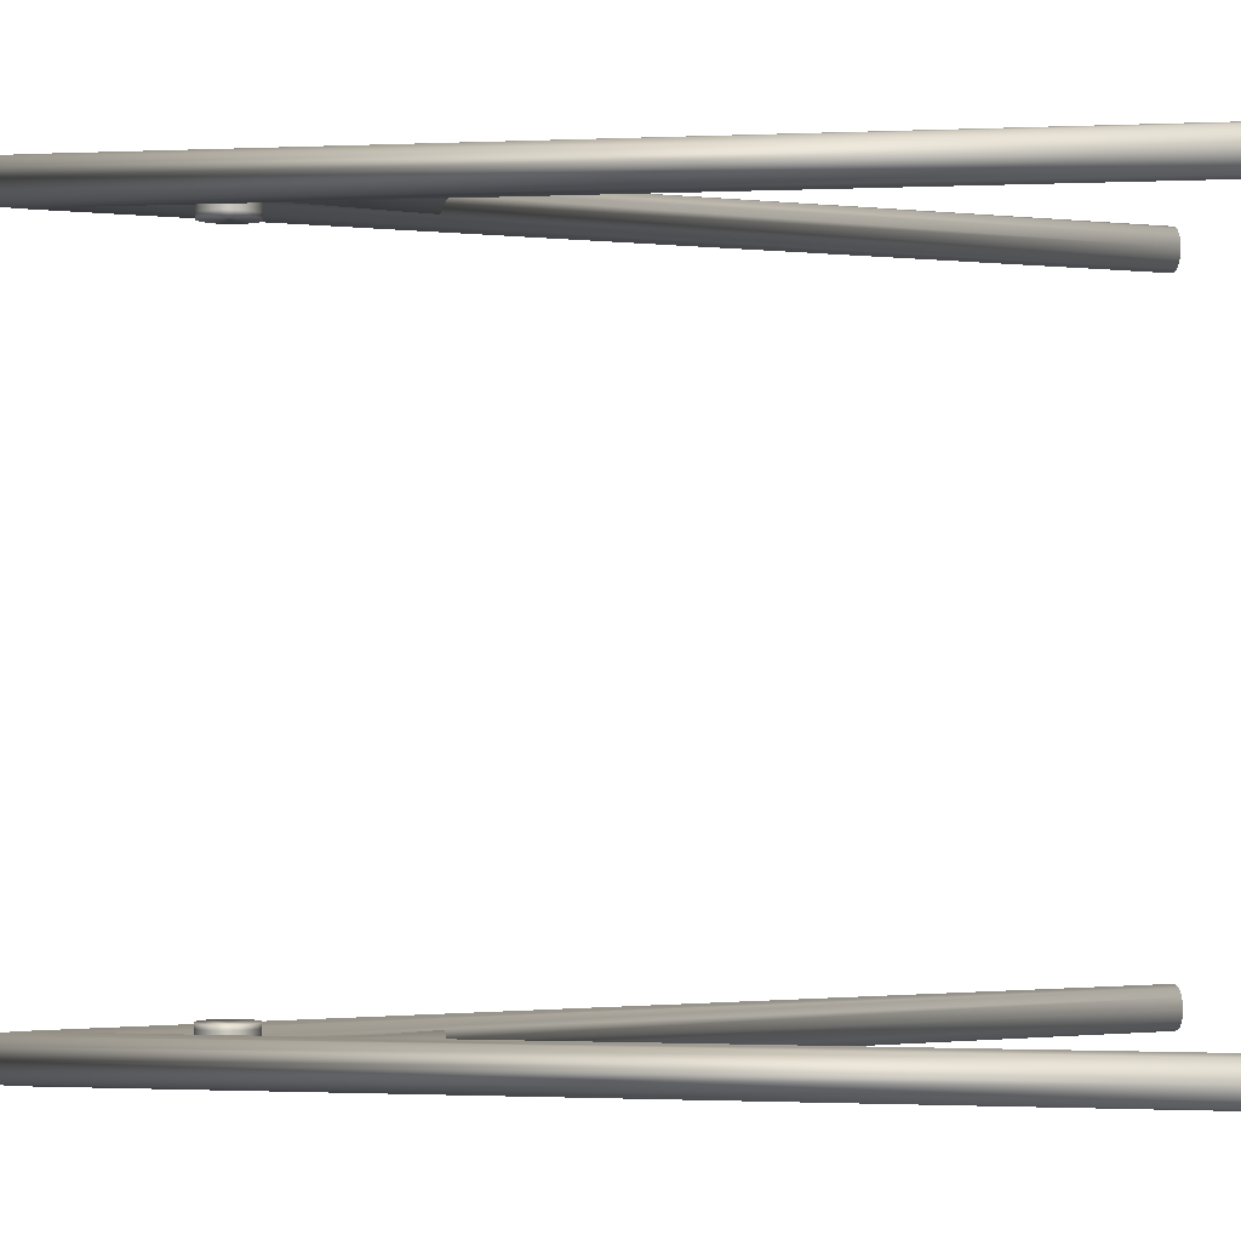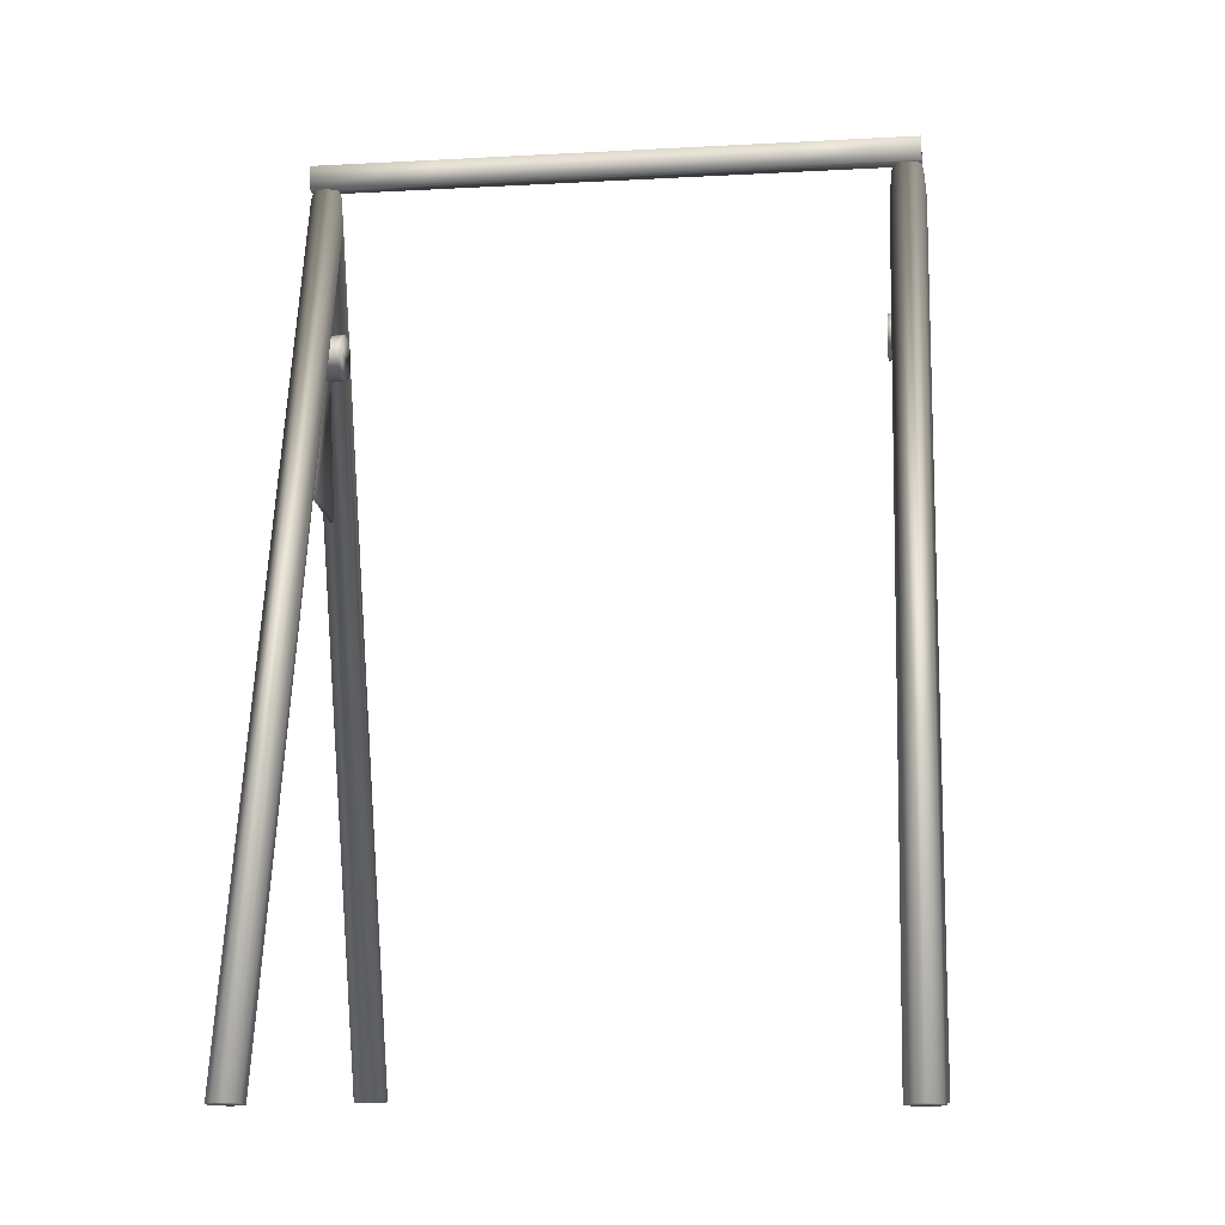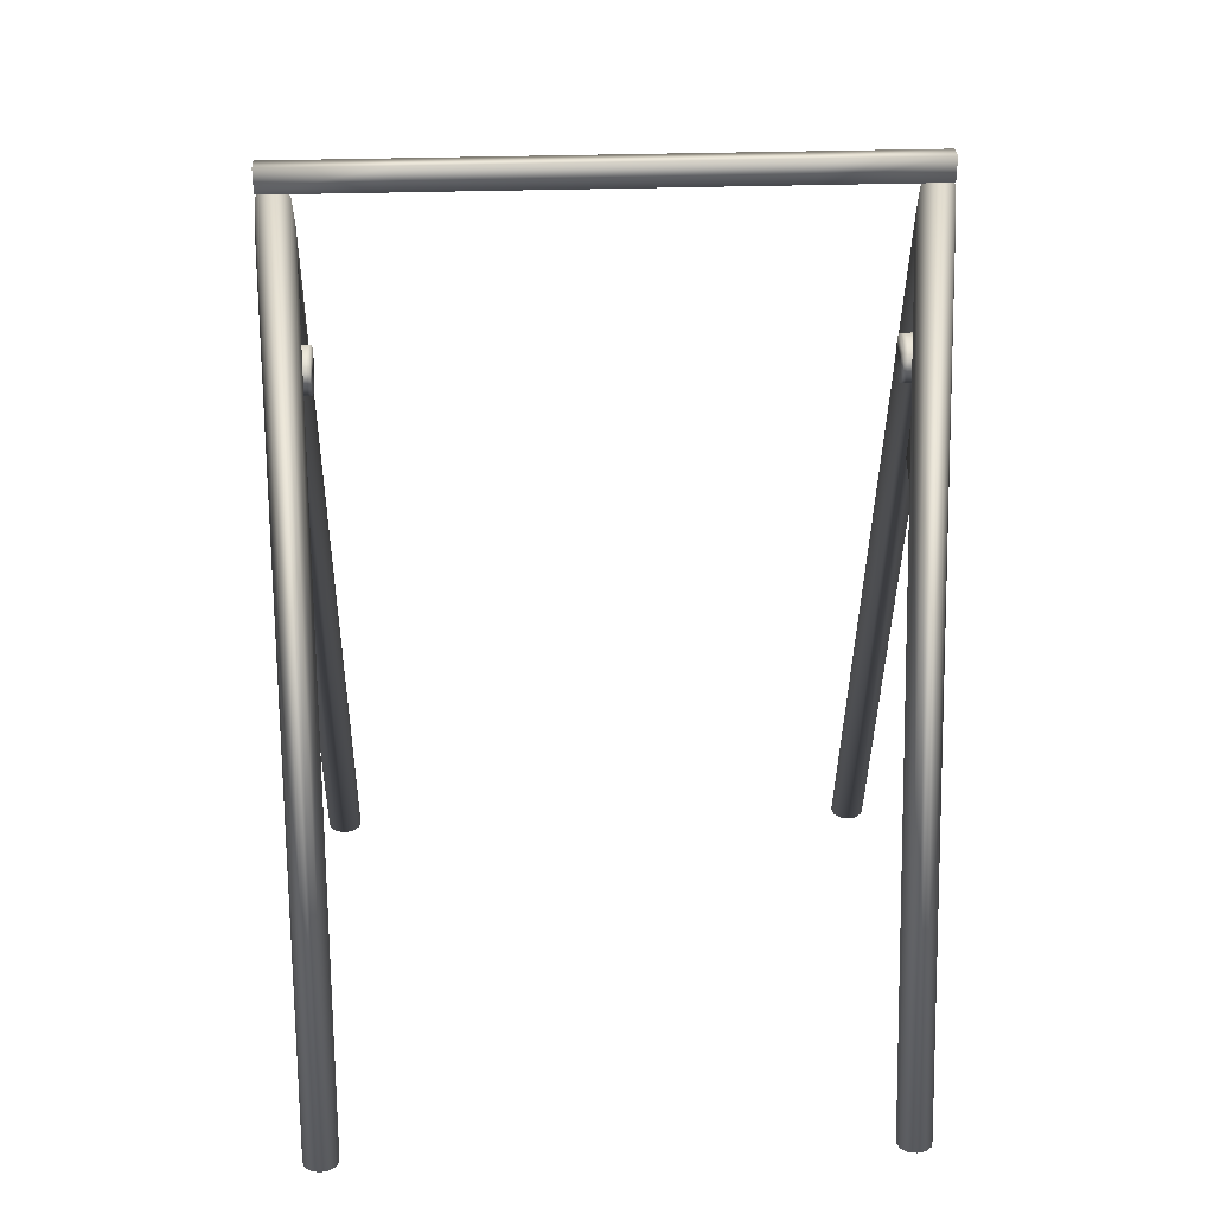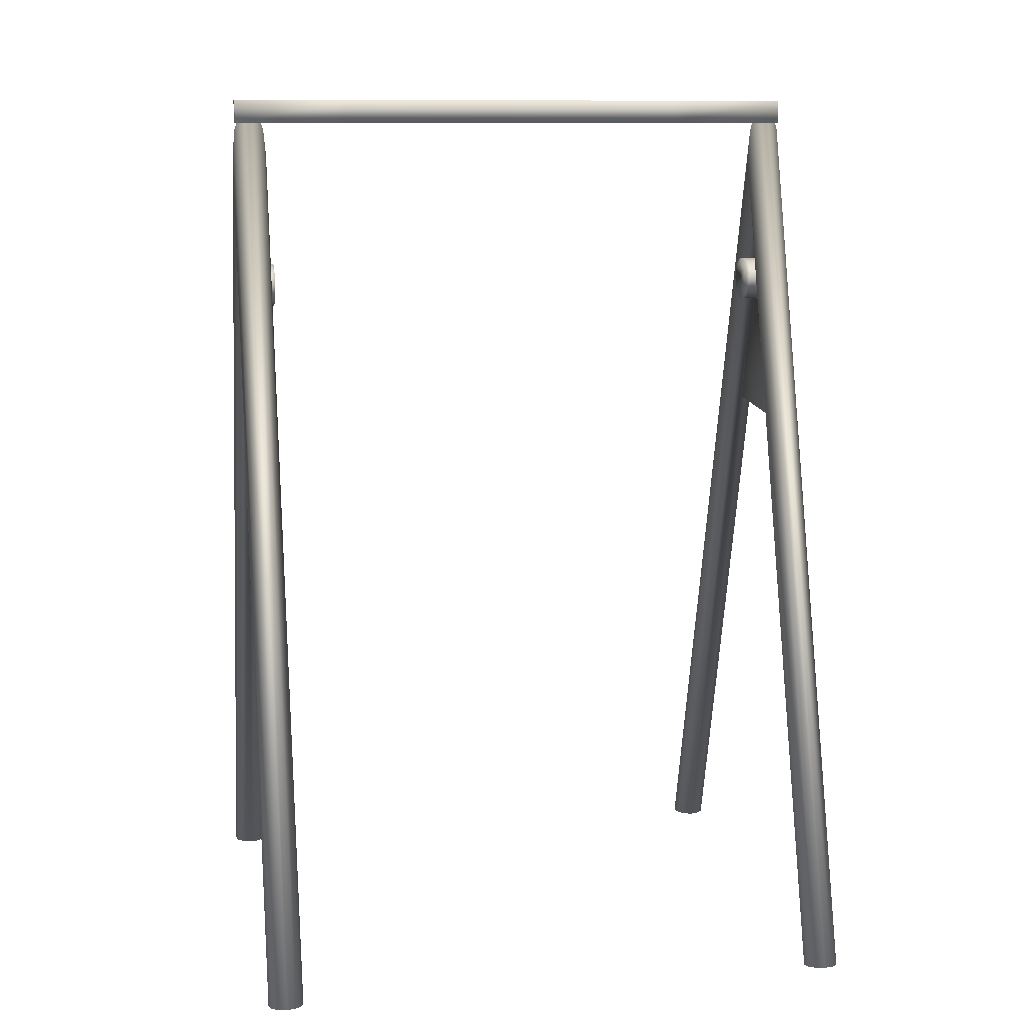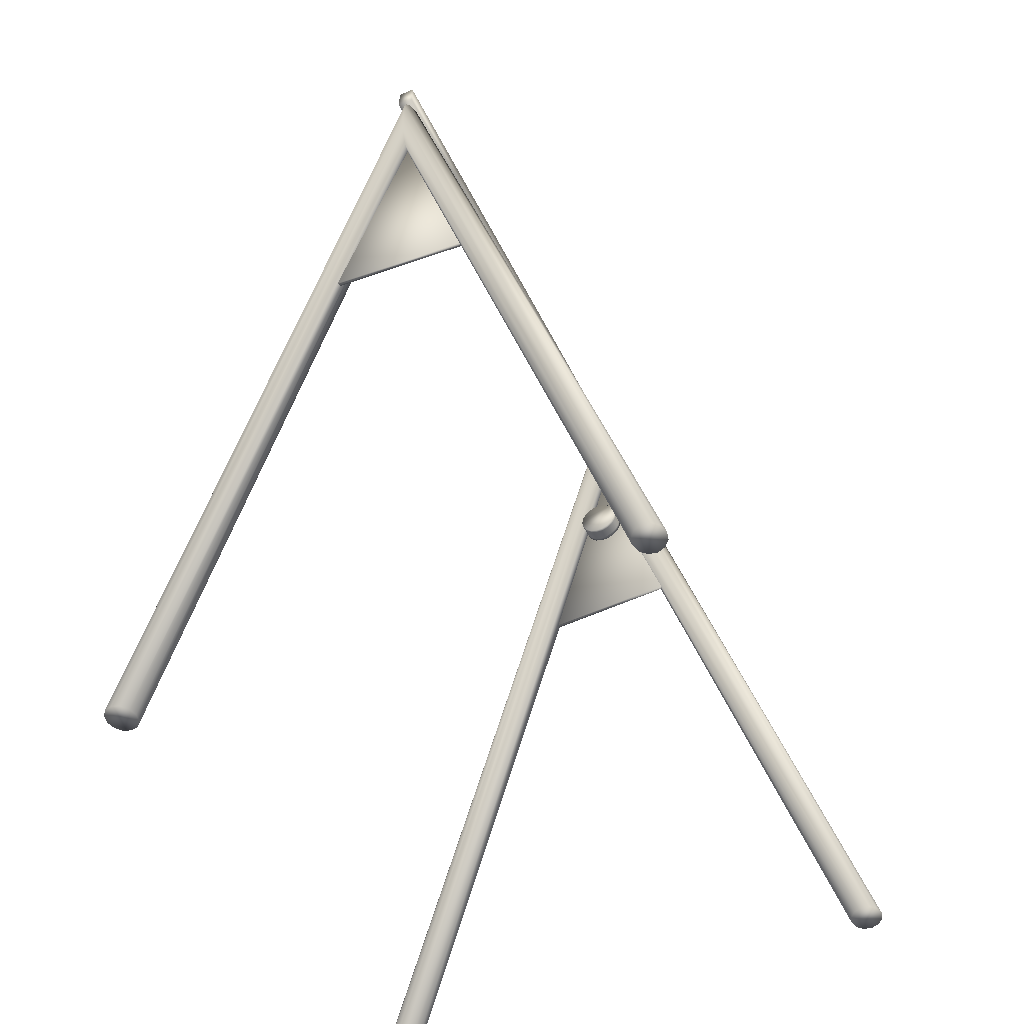
<metadata>
{"format":"obj","ext":"obj","renderer":"f3d","projection":"perspective","resolution":1024,"background":"white","views":[{"elev":-1.0,"azim":-97.2,"up":"+Z"},{"elev":-10.8,"azim":97.7,"up":"+Y"},{"elev":33.0,"azim":87.5,"up":"+Y"},{"elev":10.5,"azim":79.1,"up":"+Y"},{"elev":-48.6,"azim":25.1,"up":"+Y"}]}
</metadata>
<code>
o Line002
v 65.84 -121 -73.36
v -0.0874 92.09 -73.36
v -0.0882 90.12 -75.71
v 65.28 -121.1 -75.71
v 67.39 -120.9 -71.63
v -0.0851 97.47 -71.63
v 69.49 -120.7 -71
v -0.0819 104.8 -71
v 71.6 -120.5 -71.63
v -0.0788 112.2 -71.63
v 73.15 -120.4 -73.36
v -0.0765 117.5 -73.36
v 73.71 -120.3 -75.71
v -0.0757 119.5 -75.71
v 73.15 -120.4 -78.06
v -0.0765 117.5 -78.06
v 71.6 -120.5 -79.78
v -0.0788 112.2 -79.78
v 69.49 -120.7 -80.41
v -0.0819 104.8 -80.41
v 67.39 -120.9 -79.78
v -0.0851 97.47 -79.78
v 65.84 -121 -78.06
v -0.0874 92.09 -78.06
v -66.25 -121 -73.36
v -65.69 -121.1 -75.71
v -67.8 -120.9 -71.63
v -69.9 -120.7 -71
v -72.01 -120.5 -71.63
v -73.56 -120.4 -73.36
v -74.12 -120.3 -75.71
v -73.56 -120.4 -78.06
v -72.01 -120.5 -79.78
v -69.9 -120.7 -80.41
v -67.8 -120.9 -79.78
v -66.25 -121 -78.06
v 24.28 29.18 -73.14
v -0.3165 102 -75.54
v -23.92 30.37 -76.9
v -23.85 30.36 -78.08
v -0.2527 102 -76.71
v 26.05 29.17 -74.32
v -0.2396 90.12 75.78
v -0.2404 92.09 78.13
v -66.17 -121 78.13
v -65.61 -121.1 75.78
v -0.2427 97.47 79.86
v -67.71 -120.9 79.86
v -0.2459 104.8 80.49
v -69.82 -120.7 80.49
v -0.249 112.2 79.86
v -71.93 -120.5 79.86
v -0.2513 117.5 78.13
v -73.47 -120.4 78.13
v -0.2521 119.5 75.78
v -74.04 -120.3 75.78
v -0.2513 117.5 73.43
v -73.47 -120.4 73.43
v -0.249 112.2 71.71
v -71.93 -120.5 71.71
v -0.2459 104.8 71.08
v -69.82 -120.7 71.08
v -0.2427 97.47 71.71
v -67.71 -120.9 71.71
v -0.2404 92.09 73.43
v -66.17 -121 73.43
v 65.36 -121.1 75.78
v 65.92 -121 78.13
v 67.47 -120.9 79.86
v 69.58 -120.7 80.49
v 71.68 -120.5 79.86
v 73.23 -120.4 78.13
v 73.79 -120.3 75.78
v 73.23 -120.4 73.43
v 71.68 -120.5 71.71
v 69.58 -120.7 71.08
v 67.47 -120.9 71.71
v 65.92 -121 73.43
v -0.0113 102 75.97
v -26.31 29.18 78.37
v 23.59 30.37 74.61
v -0.0751 102 74.8
v 23.52 30.36 73.43
v -26.38 29.17 77.19
v -2.419 120.5 -79.37
v 2.091 120.5 -79.37
v 2.091 114.1 -79.37
v -2.419 114.1 -79.37
v 2.091 120.5 -47.54
v 2.091 114.1 -47.54
v -2.419 120.5 -47.54
v -2.419 114.1 -47.54
v 2.091 120.5 -15.72
v 2.091 114.1 -15.72
v -2.419 120.5 -15.72
v -2.419 114.1 -15.72
v 2.091 120.5 16.11
v 2.091 114.1 16.11
v -2.419 120.5 16.11
v -2.419 114.1 16.11
v 2.091 120.5 47.93
v 2.091 114.1 47.93
v -2.419 120.5 47.93
v -2.419 114.1 47.93
v 2.091 120.5 79.76
v 2.091 114.1 79.76
v -2.419 120.5 79.76
v -2.419 114.1 79.76
v 4.432 72.29 -69.83
v 2.836 73.63 -69.83
v 0.8779 74.34 -69.83
v -1.206 74.34 -69.83
v -3.164 73.63 -69.83
v -4.76 72.29 -69.83
v -5.802 70.49 -69.83
v -6.164 68.43 -69.83
v -5.802 66.38 -69.83
v -4.76 64.58 -69.83
v -3.164 63.24 -69.83
v -1.206 62.52 -69.83
v 0.8779 62.52 -69.83
v 2.836 63.24 -69.83
v 4.432 64.58 -69.83
v 5.474 66.38 -69.83
v 5.836 68.43 -69.83
v 5.474 70.49 -69.83
v 5.474 66.38 -70.83
v 5.836 68.43 -70.83
v 4.432 64.58 -70.83
v 2.836 63.24 -70.83
v 0.8779 62.52 -70.83
v -1.206 62.52 -70.83
v -3.164 63.24 -70.83
v -4.76 64.58 -70.83
v -5.802 66.38 -70.83
v -6.164 68.43 -70.83
v -5.802 70.49 -70.83
v -4.76 72.29 -70.83
v -3.164 73.63 -70.83
v -1.206 74.34 -70.83
v 0.8779 74.34 -70.83
v 2.836 73.63 -70.83
v 4.432 72.29 -70.83
v 5.474 70.49 -70.83
v 5.474 66.38 -71.83
v 5.836 68.43 -71.83
v 4.432 64.58 -71.83
v 2.836 63.24 -71.83
v 0.8779 62.52 -71.83
v -1.206 62.52 -71.83
v -3.164 63.24 -71.83
v -4.76 64.58 -71.83
v -5.802 66.38 -71.83
v -6.164 68.43 -71.83
v -5.802 70.49 -71.83
v -4.76 72.29 -71.83
v -3.164 73.63 -71.83
v -1.206 74.34 -71.83
v 0.8779 74.34 -71.83
v 2.836 73.63 -71.83
v 4.432 72.29 -71.83
v 5.474 70.49 -71.83
v 5.474 66.38 -72.83
v 5.836 68.43 -72.83
v 4.432 64.58 -72.83
v 2.836 63.24 -72.83
v 0.8779 62.52 -72.83
v -1.206 62.52 -72.83
v -3.164 63.24 -72.83
v -4.76 64.58 -72.83
v -5.802 66.38 -72.83
v -6.164 68.43 -72.83
v -5.802 70.49 -72.83
v -4.76 72.29 -72.83
v -3.164 73.63 -72.83
v -1.206 74.34 -72.83
v 0.8779 74.34 -72.83
v 2.836 73.63 -72.83
v 4.432 72.29 -72.83
v 5.474 70.49 -72.83
v 5.474 66.38 -73.83
v 5.836 68.43 -73.83
v 4.432 64.58 -73.83
v 2.836 63.24 -73.83
v 0.8779 62.52 -73.83
v -1.206 62.52 -73.83
v -3.164 63.24 -73.83
v -4.76 64.58 -73.83
v -5.802 66.38 -73.83
v -6.164 68.43 -73.83
v -5.802 70.49 -73.83
v -4.76 72.29 -73.83
v -3.164 73.63 -73.83
v -1.206 74.34 -73.83
v 0.8779 74.34 -73.83
v 2.836 73.63 -73.83
v 4.432 72.29 -73.83
v 5.474 70.49 -73.83
v 5.474 66.38 -74.83
v 5.836 68.43 -74.83
v 4.432 64.58 -74.83
v 2.836 63.24 -74.83
v 0.8779 62.52 -74.83
v -1.206 62.52 -74.83
v -3.164 63.24 -74.83
v -4.76 64.58 -74.83
v -5.802 66.38 -74.83
v -6.164 68.43 -74.83
v -5.802 70.49 -74.83
v -4.76 72.29 -74.83
v -3.164 73.63 -74.83
v -1.206 74.34 -74.83
v 0.8779 74.34 -74.83
v 2.836 73.63 -74.83
v 4.432 72.29 -74.83
v 5.474 70.49 -74.83
v 4.432 72.29 74.73
v 2.836 73.63 74.73
v 0.8779 74.34 74.73
v -1.206 74.34 74.73
v -3.164 73.63 74.73
v -4.76 72.29 74.73
v -5.802 70.49 74.73
v -6.164 68.43 74.73
v -5.802 66.38 74.73
v -4.76 64.58 74.73
v -3.164 63.24 74.73
v -1.206 62.52 74.73
v 0.8779 62.52 74.73
v 2.836 63.24 74.73
v 4.432 64.58 74.73
v 5.474 66.38 74.73
v 5.836 68.43 74.73
v 5.474 70.49 74.73
v 5.474 66.38 73.73
v 5.836 68.43 73.73
v 4.432 64.58 73.73
v 2.836 63.24 73.73
v 0.8779 62.52 73.73
v -1.206 62.52 73.73
v -3.164 63.24 73.73
v -4.76 64.58 73.73
v -5.802 66.38 73.73
v -6.164 68.43 73.73
v -5.802 70.49 73.73
v -4.76 72.29 73.73
v -3.164 73.63 73.73
v -1.206 74.34 73.73
v 0.8779 74.34 73.73
v 2.836 73.63 73.73
v 4.432 72.29 73.73
v 5.474 70.49 73.73
v 5.474 66.38 72.73
v 5.836 68.43 72.73
v 4.432 64.58 72.73
v 2.836 63.24 72.73
v 0.8779 62.52 72.73
v -1.206 62.52 72.73
v -3.164 63.24 72.73
v -4.76 64.58 72.73
v -5.802 66.38 72.73
v -6.164 68.43 72.73
v -5.802 70.49 72.73
v -4.76 72.29 72.73
v -3.164 73.63 72.73
v -1.206 74.34 72.73
v 0.8779 74.34 72.73
v 2.836 73.63 72.73
v 4.432 72.29 72.73
v 5.474 70.49 72.73
v 5.474 66.38 71.73
v 5.836 68.43 71.73
v 4.432 64.58 71.73
v 2.836 63.24 71.73
v 0.8779 62.52 71.73
v -1.206 62.52 71.73
v -3.164 63.24 71.73
v -4.76 64.58 71.73
v -5.802 66.38 71.73
v -6.164 68.43 71.73
v -5.802 70.49 71.73
v -4.76 72.29 71.73
v -3.164 73.63 71.73
v -1.206 74.34 71.73
v 0.8779 74.34 71.73
v 2.836 73.63 71.73
v 4.432 72.29 71.73
v 5.474 70.49 71.73
v 5.474 66.38 70.73
v 5.836 68.43 70.73
v 4.432 64.58 70.73
v 2.836 63.24 70.73
v 0.8779 62.52 70.73
v -1.206 62.52 70.73
v -3.164 63.24 70.73
v -4.76 64.58 70.73
v -5.802 66.38 70.73
v -6.164 68.43 70.73
v -5.802 70.49 70.73
v -4.76 72.29 70.73
v -3.164 73.63 70.73
v -1.206 74.34 70.73
v 0.8779 74.34 70.73
v 2.836 73.63 70.73
v 4.432 72.29 70.73
v 5.474 70.49 70.73
v 5.474 66.38 69.73
v 5.836 68.43 69.73
v 4.432 64.58 69.73
v 2.836 63.24 69.73
v 0.8779 62.52 69.73
v -1.206 62.52 69.73
v -3.164 63.24 69.73
v -4.76 64.58 69.73
v -5.802 66.38 69.73
v -6.164 68.43 69.73
v -5.802 70.49 69.73
v -4.76 72.29 69.73
v -3.164 73.63 69.73
v -1.206 74.34 69.73
v 0.8779 74.34 69.73
v 2.836 73.63 69.73
v 4.432 72.29 69.73
v 5.474 70.49 69.73
f 1 2 3 4
f 5 6 2 1
f 7 8 6 5
f 9 10 8 7
f 11 12 10 9
f 13 14 12 11
f 15 16 14 13
f 17 18 16 15
f 19 20 18 17
f 21 22 20 19
f 23 24 22 21
f 4 3 24 23
f 2 25 26 3
f 6 27 25 2
f 8 28 27 6
f 10 29 28 8
f 12 30 29 10
f 14 31 30 12
f 16 32 31 14
f 18 33 32 16
f 20 34 33 18
f 22 35 34 20
f 24 36 35 22
f 3 26 36 24
f 4 23 21 19 17 15 13 11 9 7 5 1
f 28 29 30 31 32 33 34 35 36 26 25 27
f 37 38 39
f 40 41 42
f 41 40 39 38
f 42 41 38 37
f 40 42 37 39
f 43 44 45 46
f 44 47 48 45
f 47 49 50 48
f 49 51 52 50
f 51 53 54 52
f 53 55 56 54
f 55 57 58 56
f 57 59 60 58
f 59 61 62 60
f 61 63 64 62
f 63 65 66 64
f 65 43 46 66
f 67 68 44 43
f 68 69 47 44
f 69 70 49 47
f 70 71 51 49
f 71 72 53 51
f 72 73 55 53
f 73 74 57 55
f 74 75 59 57
f 75 76 61 59
f 76 77 63 61
f 77 78 65 63
f 78 67 43 65
f 48 50 52 54 56 58 60 62 64 66 46 45
f 68 67 78 77 76 75 74 73 72 71 70 69
f 79 80 81
f 82 83 84
f 81 83 82 79
f 79 82 84 80
f 80 84 83 81
f 85 86 87 88
f 86 89 90 87
f 85 91 89 86
f 88 92 91 85
f 87 90 92 88
f 89 93 94 90
f 91 95 93 89
f 92 96 95 91
f 90 94 96 92
f 93 97 98 94
f 95 99 97 93
f 96 100 99 95
f 94 98 100 96
f 97 101 102 98
f 99 103 101 97
f 100 104 103 99
f 98 102 104 100
f 101 105 106 102
f 103 107 105 101
f 104 108 107 103
f 102 106 108 104
f 106 105 107 108
f 109 110 111 112 113 114 115 116 117 118 119 120 121 122 123 124 125 126
f 124 127 128 125
f 123 129 127 124
f 122 130 129 123
f 121 131 130 122
f 120 132 131 121
f 119 133 132 120
f 118 134 133 119
f 117 135 134 118
f 116 136 135 117
f 115 137 136 116
f 114 138 137 115
f 113 139 138 114
f 112 140 139 113
f 111 141 140 112
f 110 142 141 111
f 109 143 142 110
f 126 144 143 109
f 125 128 144 126
f 127 145 146 128
f 129 147 145 127
f 130 148 147 129
f 131 149 148 130
f 132 150 149 131
f 133 151 150 132
f 134 152 151 133
f 135 153 152 134
f 136 154 153 135
f 137 155 154 136
f 138 156 155 137
f 139 157 156 138
f 140 158 157 139
f 141 159 158 140
f 142 160 159 141
f 143 161 160 142
f 144 162 161 143
f 128 146 162 144
f 145 163 164 146
f 147 165 163 145
f 148 166 165 147
f 149 167 166 148
f 150 168 167 149
f 151 169 168 150
f 152 170 169 151
f 153 171 170 152
f 154 172 171 153
f 155 173 172 154
f 156 174 173 155
f 157 175 174 156
f 158 176 175 157
f 159 177 176 158
f 160 178 177 159
f 161 179 178 160
f 162 180 179 161
f 146 164 180 162
f 163 181 182 164
f 165 183 181 163
f 166 184 183 165
f 167 185 184 166
f 168 186 185 167
f 169 187 186 168
f 170 188 187 169
f 171 189 188 170
f 172 190 189 171
f 173 191 190 172
f 174 192 191 173
f 175 193 192 174
f 176 194 193 175
f 177 195 194 176
f 178 196 195 177
f 179 197 196 178
f 180 198 197 179
f 164 182 198 180
f 181 199 200 182
f 183 201 199 181
f 184 202 201 183
f 185 203 202 184
f 186 204 203 185
f 187 205 204 186
f 188 206 205 187
f 189 207 206 188
f 190 208 207 189
f 191 209 208 190
f 192 210 209 191
f 193 211 210 192
f 194 212 211 193
f 195 213 212 194
f 196 214 213 195
f 197 215 214 196
f 198 216 215 197
f 182 200 216 198
f 200 199 201 202 203 204 205 206 207 208 209 210 211 212 213 214 215 216
f 217 218 219 220 221 222 223 224 225 226 227 228 229 230 231 232 233 234
f 232 235 236 233
f 231 237 235 232
f 230 238 237 231
f 229 239 238 230
f 228 240 239 229
f 227 241 240 228
f 226 242 241 227
f 225 243 242 226
f 224 244 243 225
f 223 245 244 224
f 222 246 245 223
f 221 247 246 222
f 220 248 247 221
f 219 249 248 220
f 218 250 249 219
f 217 251 250 218
f 234 252 251 217
f 233 236 252 234
f 235 253 254 236
f 237 255 253 235
f 238 256 255 237
f 239 257 256 238
f 240 258 257 239
f 241 259 258 240
f 242 260 259 241
f 243 261 260 242
f 244 262 261 243
f 245 263 262 244
f 246 264 263 245
f 247 265 264 246
f 248 266 265 247
f 249 267 266 248
f 250 268 267 249
f 251 269 268 250
f 252 270 269 251
f 236 254 270 252
f 253 271 272 254
f 255 273 271 253
f 256 274 273 255
f 257 275 274 256
f 258 276 275 257
f 259 277 276 258
f 260 278 277 259
f 261 279 278 260
f 262 280 279 261
f 263 281 280 262
f 264 282 281 263
f 265 283 282 264
f 266 284 283 265
f 267 285 284 266
f 268 286 285 267
f 269 287 286 268
f 270 288 287 269
f 254 272 288 270
f 271 289 290 272
f 273 291 289 271
f 274 292 291 273
f 275 293 292 274
f 276 294 293 275
f 277 295 294 276
f 278 296 295 277
f 279 297 296 278
f 280 298 297 279
f 281 299 298 280
f 282 300 299 281
f 283 301 300 282
f 284 302 301 283
f 285 303 302 284
f 286 304 303 285
f 287 305 304 286
f 288 306 305 287
f 272 290 306 288
f 289 307 308 290
f 291 309 307 289
f 292 310 309 291
f 293 311 310 292
f 294 312 311 293
f 295 313 312 294
f 296 314 313 295
f 297 315 314 296
f 298 316 315 297
f 299 317 316 298
f 300 318 317 299
f 301 319 318 300
f 302 320 319 301
f 303 321 320 302
f 304 322 321 303
f 305 323 322 304
f 306 324 323 305
f 290 308 324 306
f 308 307 309 310 311 312 313 314 315 316 317 318 319 320 321 322 323 324

</code>
